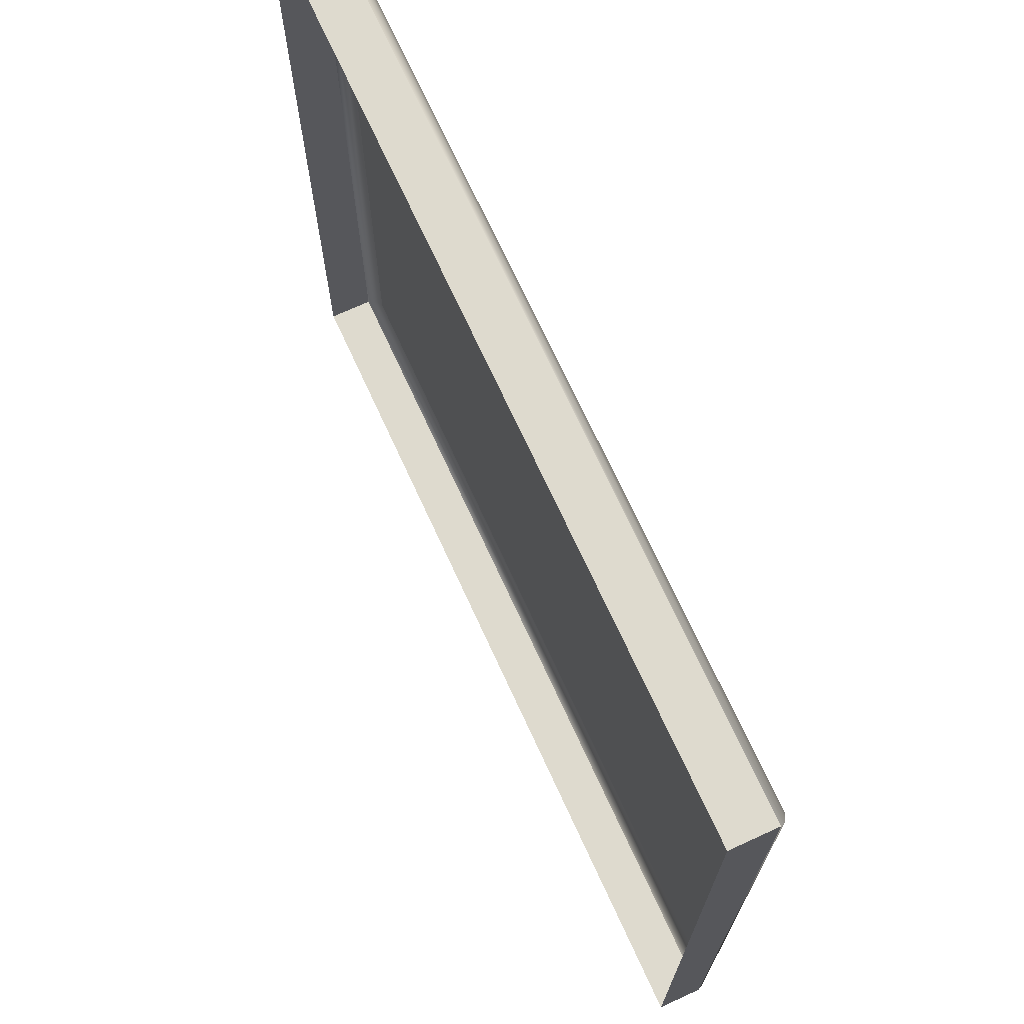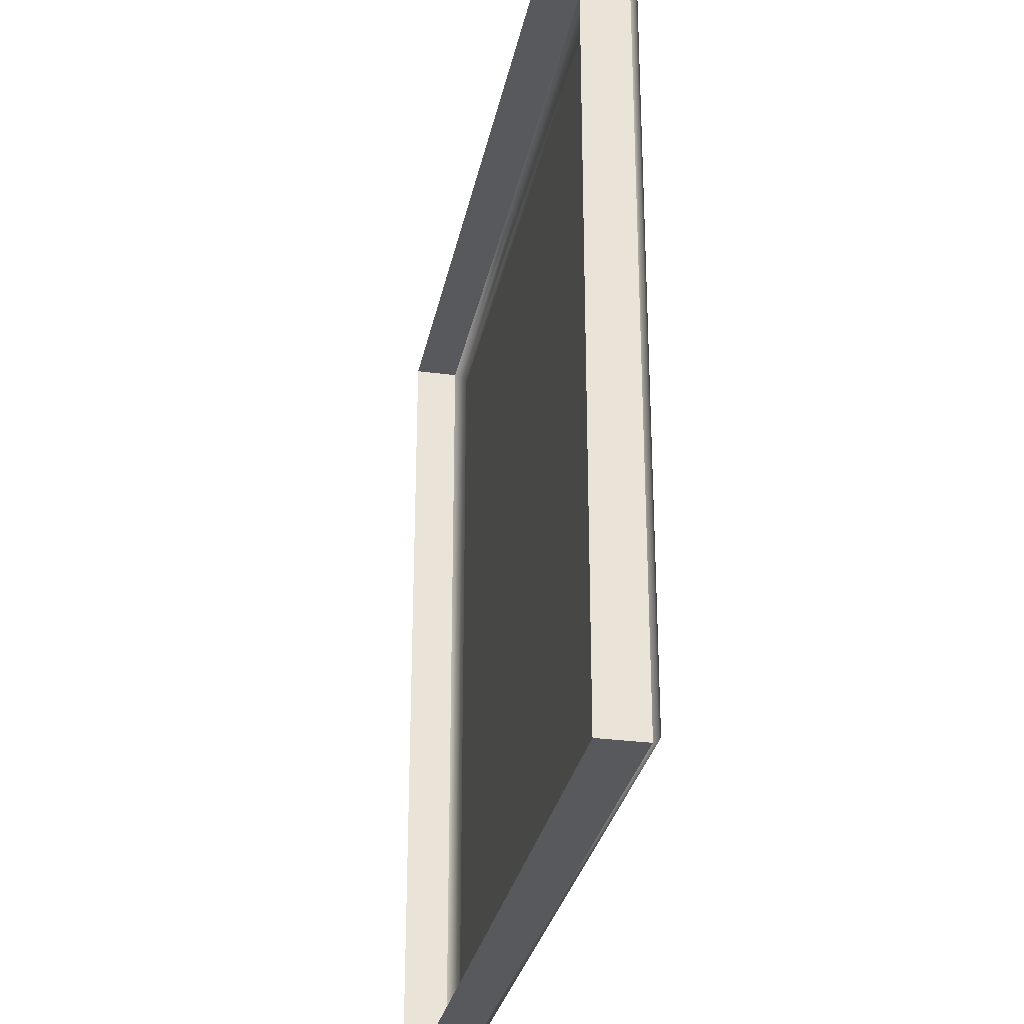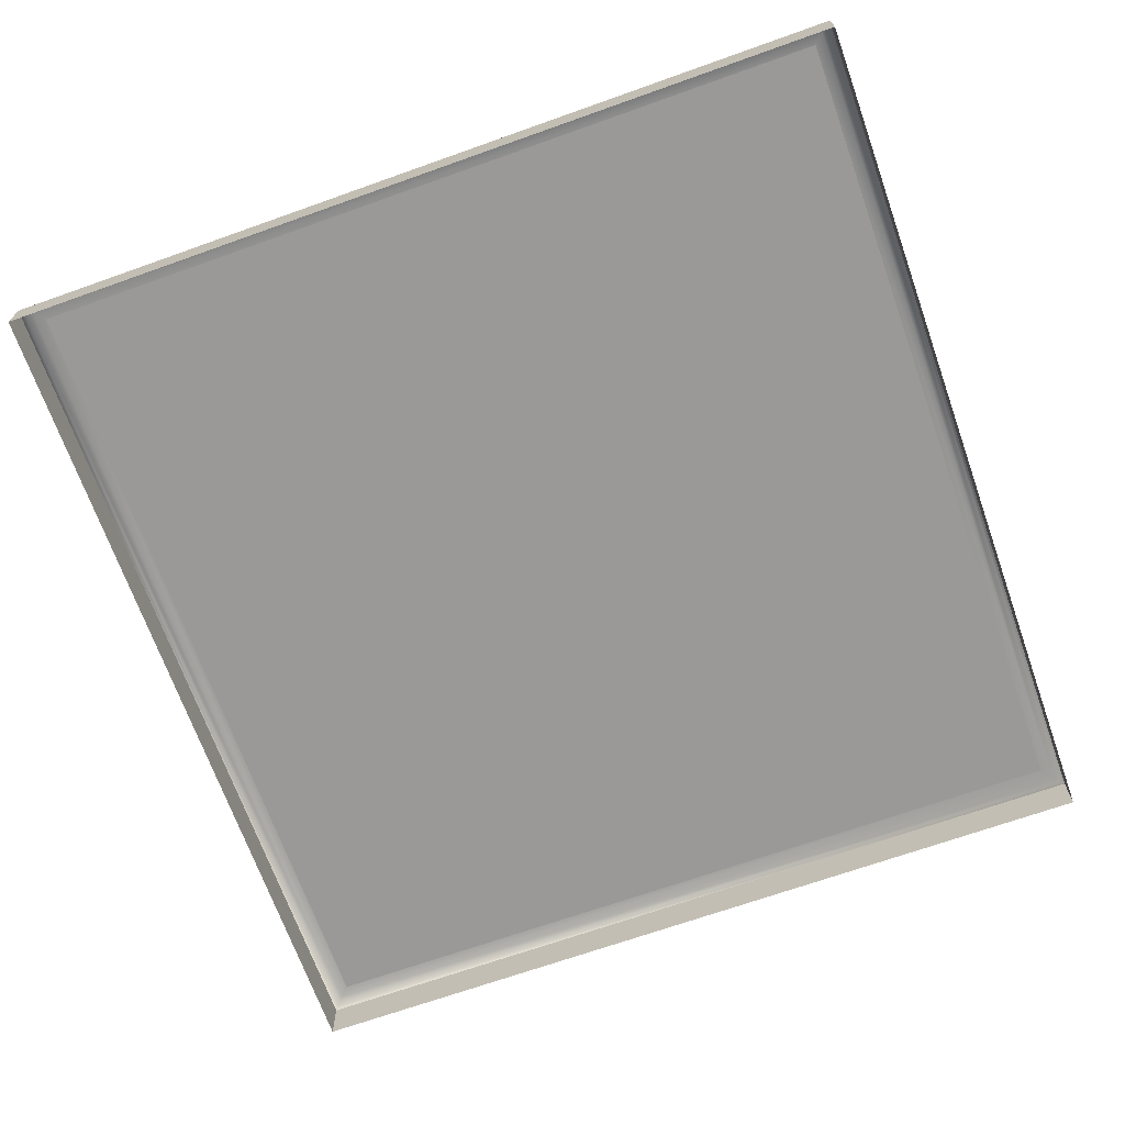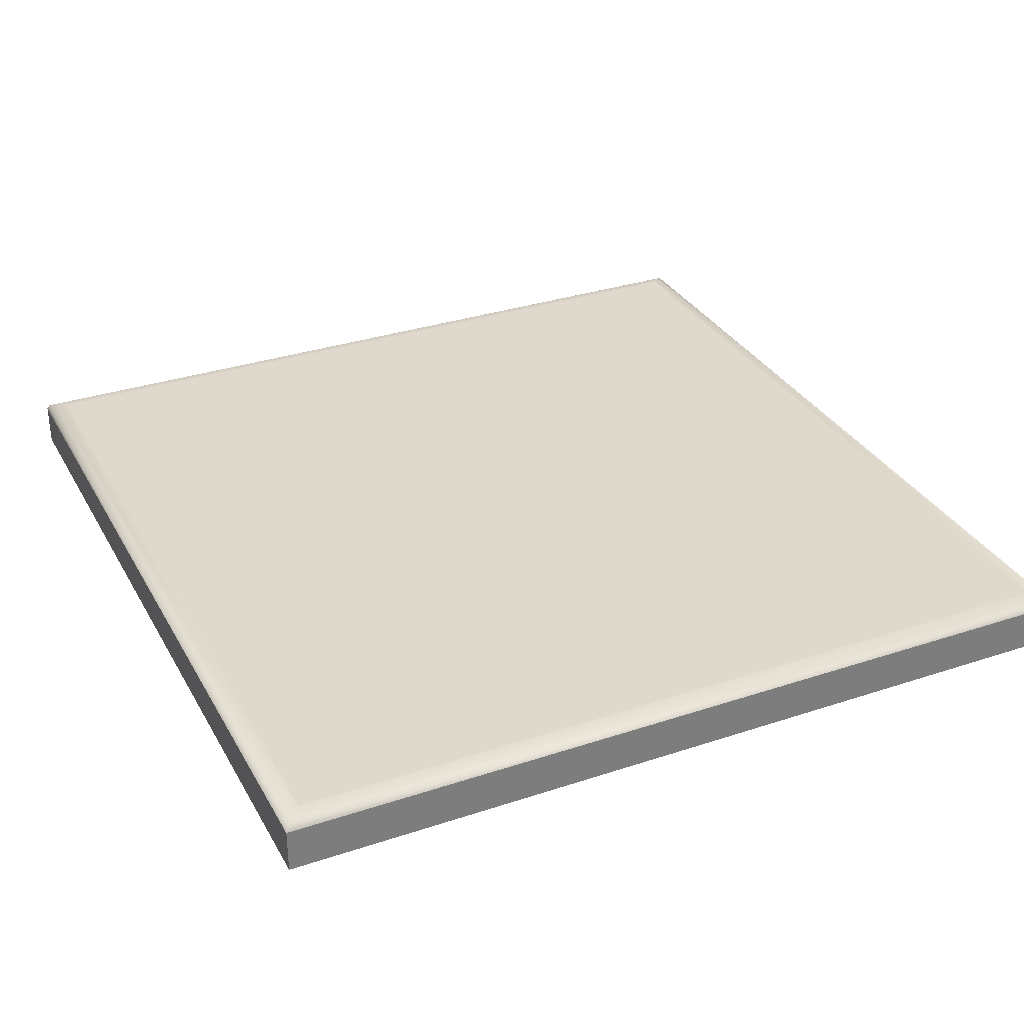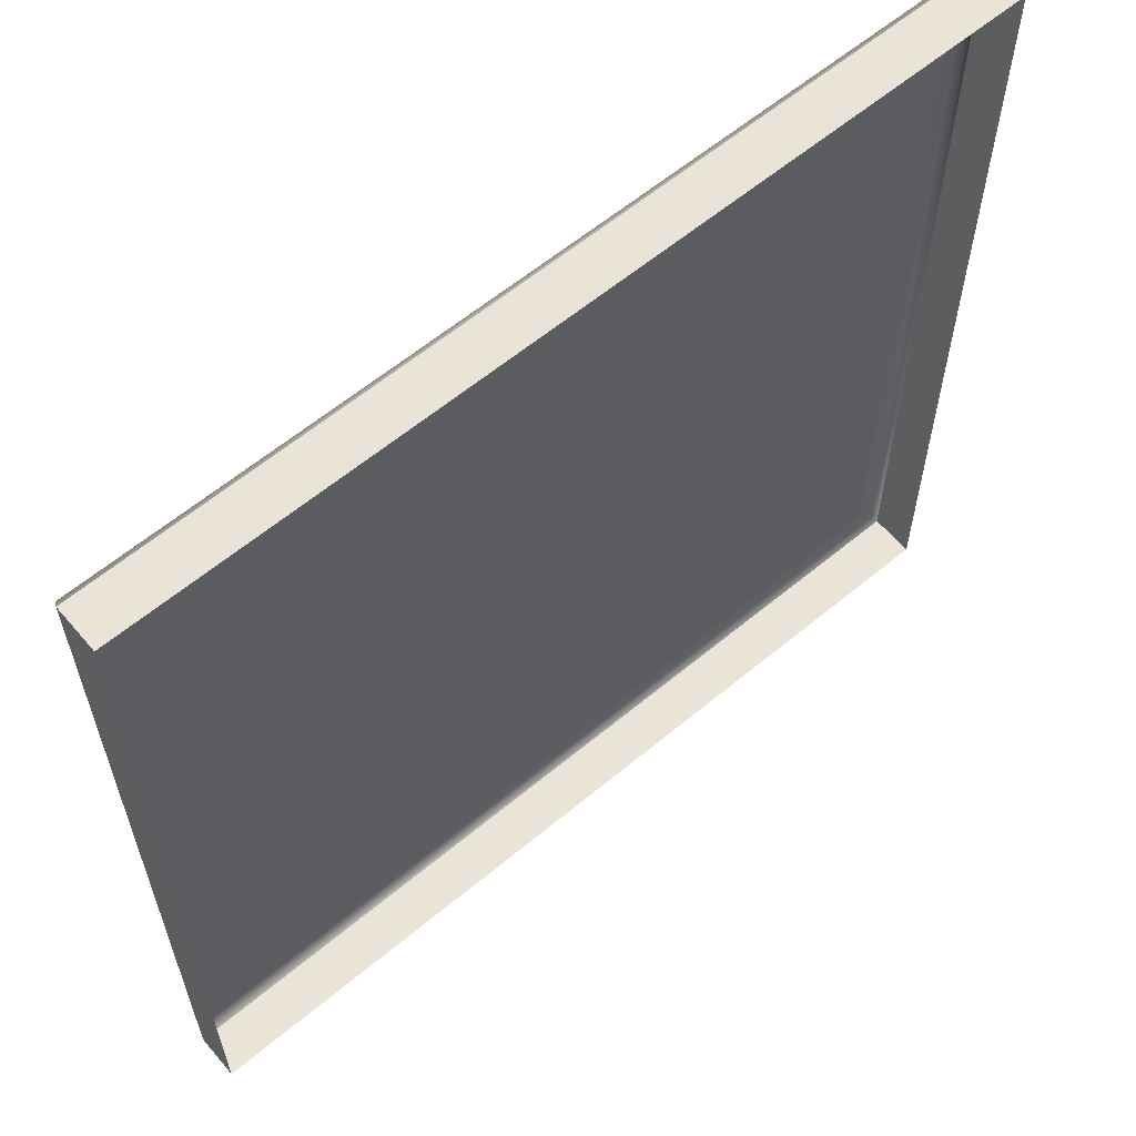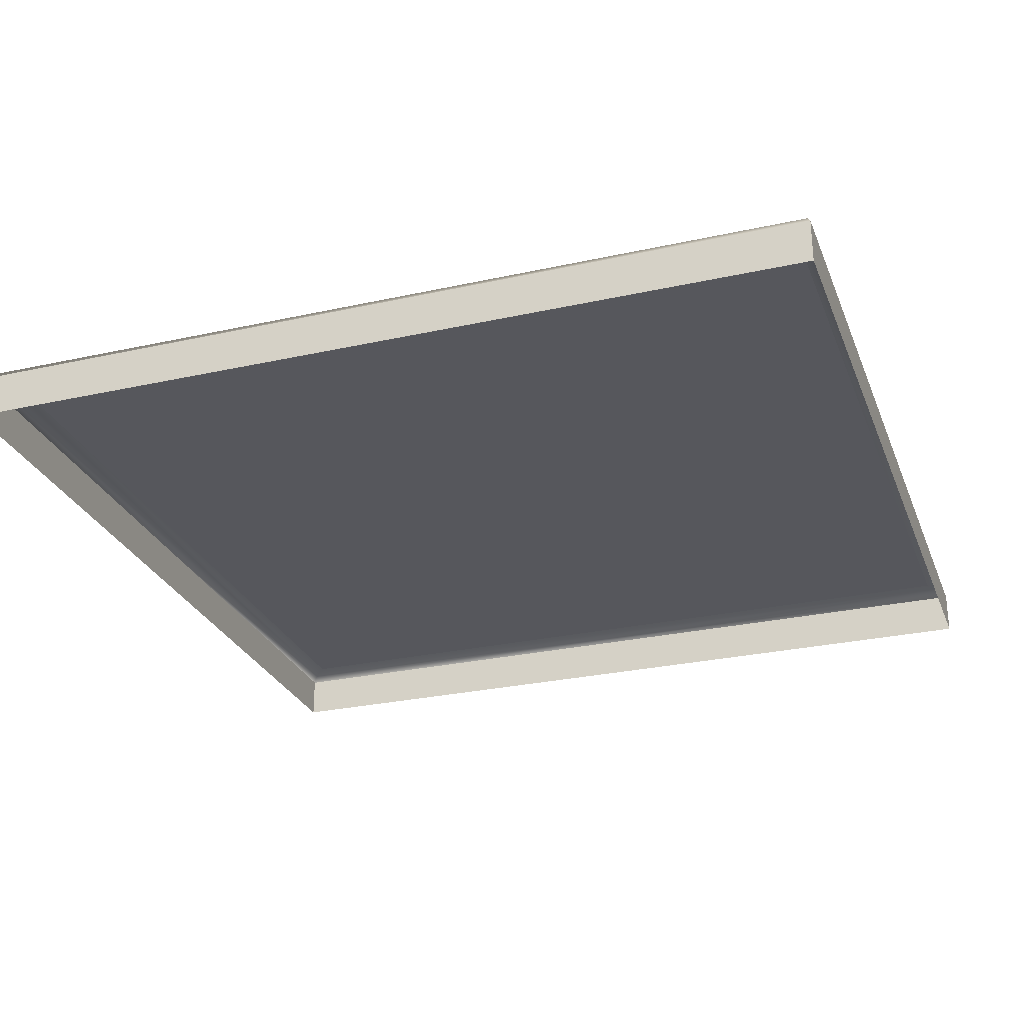
<metadata>
{"format":"obj","ext":"obj","renderer":"f3d","projection":"perspective","resolution":1024,"background":"white","views":[{"elev":71.3,"azim":65.3,"up":"+Z"},{"elev":-29.5,"azim":78.9,"up":"+Z"},{"elev":-69.0,"azim":109.6,"up":"+Y"},{"elev":32.1,"azim":65.0,"up":"+Y"},{"elev":60.9,"azim":-40.3,"up":"+Z"},{"elev":-27.5,"azim":-161.2,"up":"+Y"}]}
</metadata>
<code>
o mesh63/mesh63-geometry#mesh63-geometry
v 0.4771 -0.1556 0.15
v 0.4771 -0.151 0.2386
v 0.4771 -0.1556 0.2386
v 0.4771 -0.151 0.15
v 0.3872 -0.1556 0.2386
v 0.3872 -0.1556 0.15
v 0.4768 -0.1505 0.2384
v 0.3872 -0.151 0.2386
v 0.3872 -0.151 0.15
v 0.4768 -0.1505 0.1503
v 0.3874 -0.1505 0.2384
v 0.3874 -0.1505 0.1503
v 0.4761 -0.1501 0.2376
v 0.3882 -0.1501 0.2376
v 0.3882 -0.1501 0.151
v 0.4761 -0.1501 0.151
v 0.4751 -0.15 0.152
v 0.4751 -0.15 0.2366
v 0.3892 -0.15 0.152
v 0.3892 -0.15 0.2366
v 0.4068 -0.15 0.1546
v 0.4017 -0.15 0.2133
v 0.3996 -0.15 0.2063
v 0.4068 -0.15 0.1578
v 0.4023 -0.15 0.2096
v 0.4002 -0.15 0.2133
v 0.4041 -0.15 0.1546
v 0.3996 -0.15 0.1546
v 0.3996 -0.15 0.2096
v 0.4062 -0.15 0.1616
v 0.4023 -0.15 0.2063
v 0.4024 -0.15 0.1546
v 0.3996 -0.15 0.1578
v 0.4024 -0.15 0.1578
v 0.4047 -0.15 0.1616
v 0.4018 -0.15 0.1616
v 0.4003 -0.15 0.1616
v 0.4041 -0.15 0.1578
f 1 2 3
f 2 1 4
f 2 5 3
f 6 4 1
f 4 7 2
f 5 2 8
f 4 6 9
f 7 4 10
f 11 2 7
f 2 11 8
f 9 5 8
f 5 9 6
f 12 4 9
f 4 12 10
f 10 13 7
f 7 14 11
f 11 9 8
f 9 11 12
f 15 10 12
f 13 10 16
f 14 7 13
f 14 12 11
f 10 15 16
f 12 14 15
f 17 13 16
f 18 14 13
f 15 17 16
f 14 19 15
f 13 17 18
f 14 18 20
f 17 15 19
f 19 14 20
f 17 21 18
f 18 22 20
f 21 17 19
f 23 19 20
f 18 21 24
f 22 18 25
f 20 22 26
f 21 19 27
f 28 19 23
f 20 29 23
f 25 18 24
f 20 26 29
f 27 19 32
f 32 19 28
f 23 33 28
f 25 24 30
f 34 31 25
f 27 32 34
f 23 37 33
f 25 30 35
f 31 36 23
f 31 34 36
f 25 27 34
f 23 36 37
f 25 35 38
f 25 38 27
f 3 2 1
f 4 1 2
f 3 5 2
f 1 4 6
f 2 7 4
f 8 2 5
f 9 6 4
f 10 4 7
f 7 2 11
f 8 11 2
f 8 5 9
f 6 9 5
f 9 4 12
f 10 12 4
f 7 13 10
f 11 14 7
f 8 9 11
f 12 11 9
f 12 10 15
f 16 10 13
f 13 7 14
f 11 12 14
f 16 15 10
f 15 14 12
f 16 13 17
f 13 14 18
f 16 17 15
f 15 19 14
f 18 17 13
f 20 18 14
f 19 15 17
f 20 14 19
f 18 21 17
f 20 22 18
f 19 17 21
f 20 19 23
f 24 21 18
f 25 18 22
f 26 22 20
f 27 19 21
f 23 19 28
f 23 29 20
f 24 30 21
f 24 18 25
f 25 22 31
f 26 23 22
f 29 26 20
f 32 19 27
f 27 21 30
f 28 19 32
f 28 33 23
f 29 23 26
f 30 24 25
f 23 31 22
f 25 31 34
f 34 32 27
f 35 27 30
f 28 32 36
f 33 37 23
f 33 28 37
f 35 30 25
f 23 36 31
f 36 34 31
f 34 27 25
f 34 36 32
f 38 27 35
f 37 28 36
f 37 36 23
f 38 35 25
f 27 38 25
f 21 30 24
f 31 22 25
f 22 23 26
f 30 21 27
f 26 23 29
f 22 31 23
f 30 27 35
f 36 32 28
f 37 28 33
f 32 36 34
f 35 27 38
f 36 28 37

</code>
